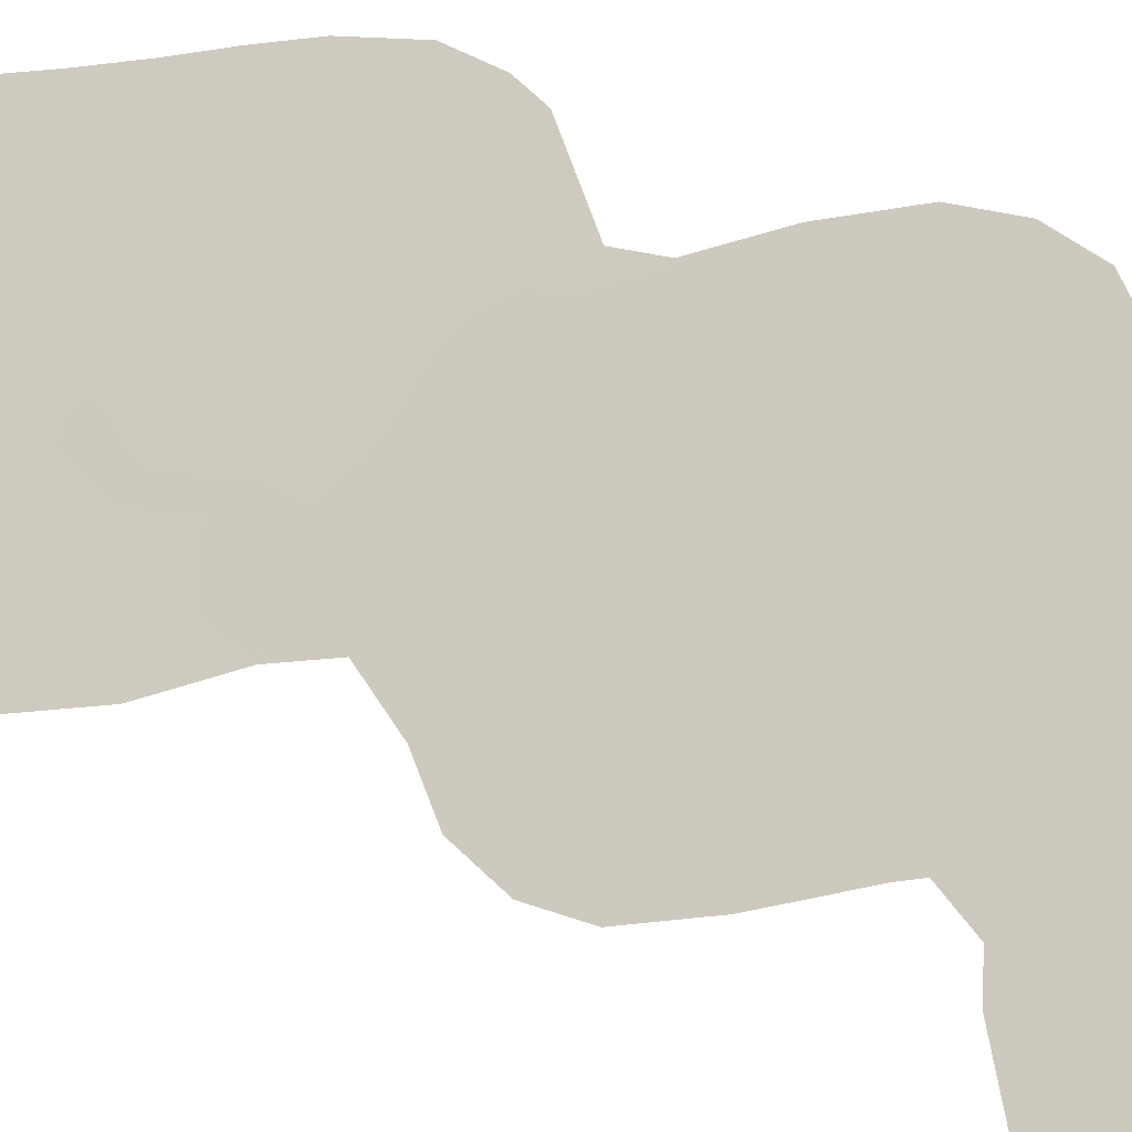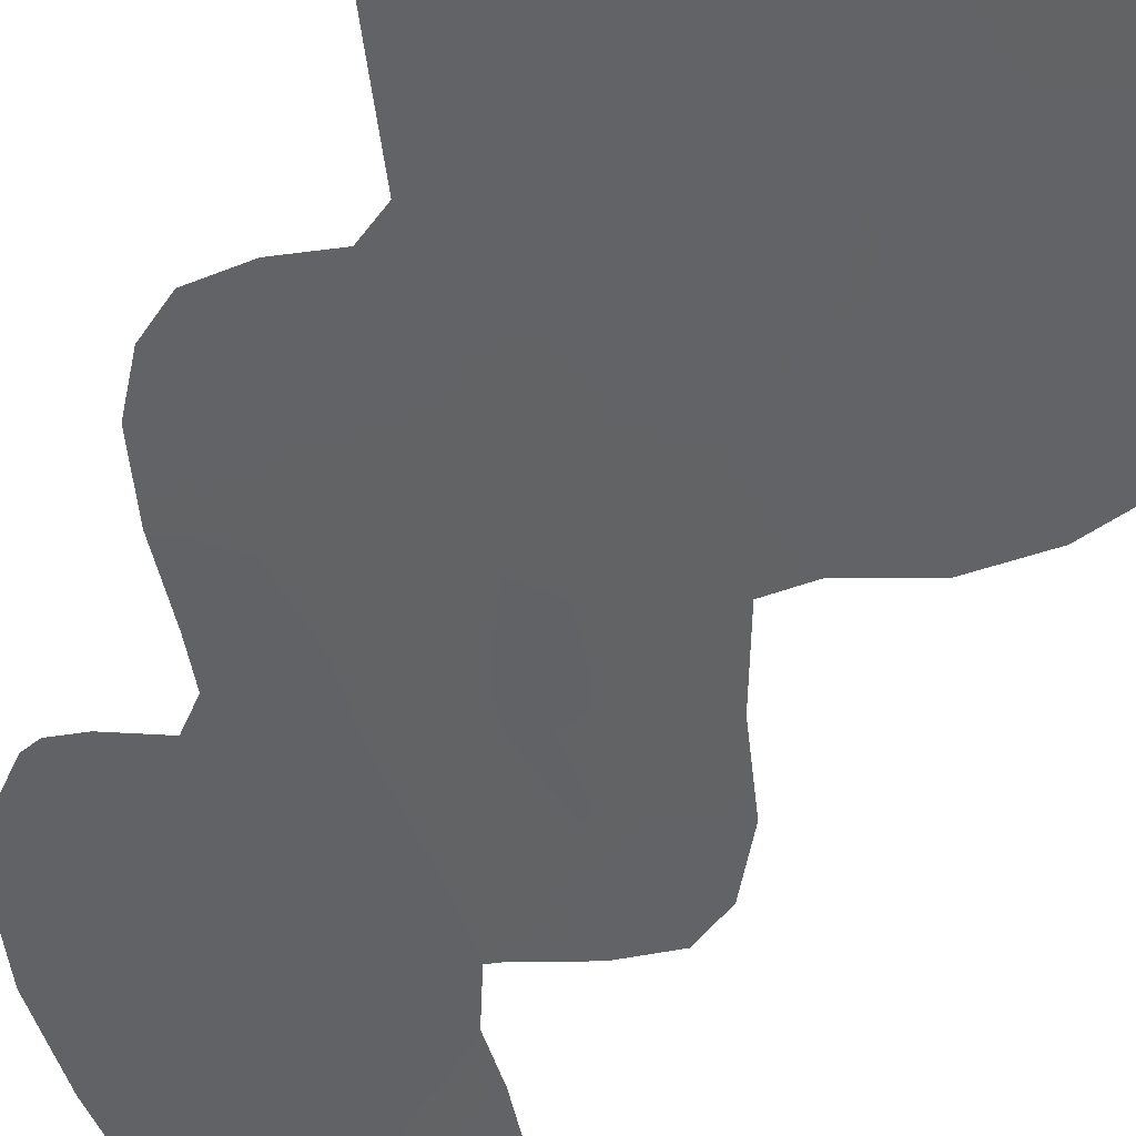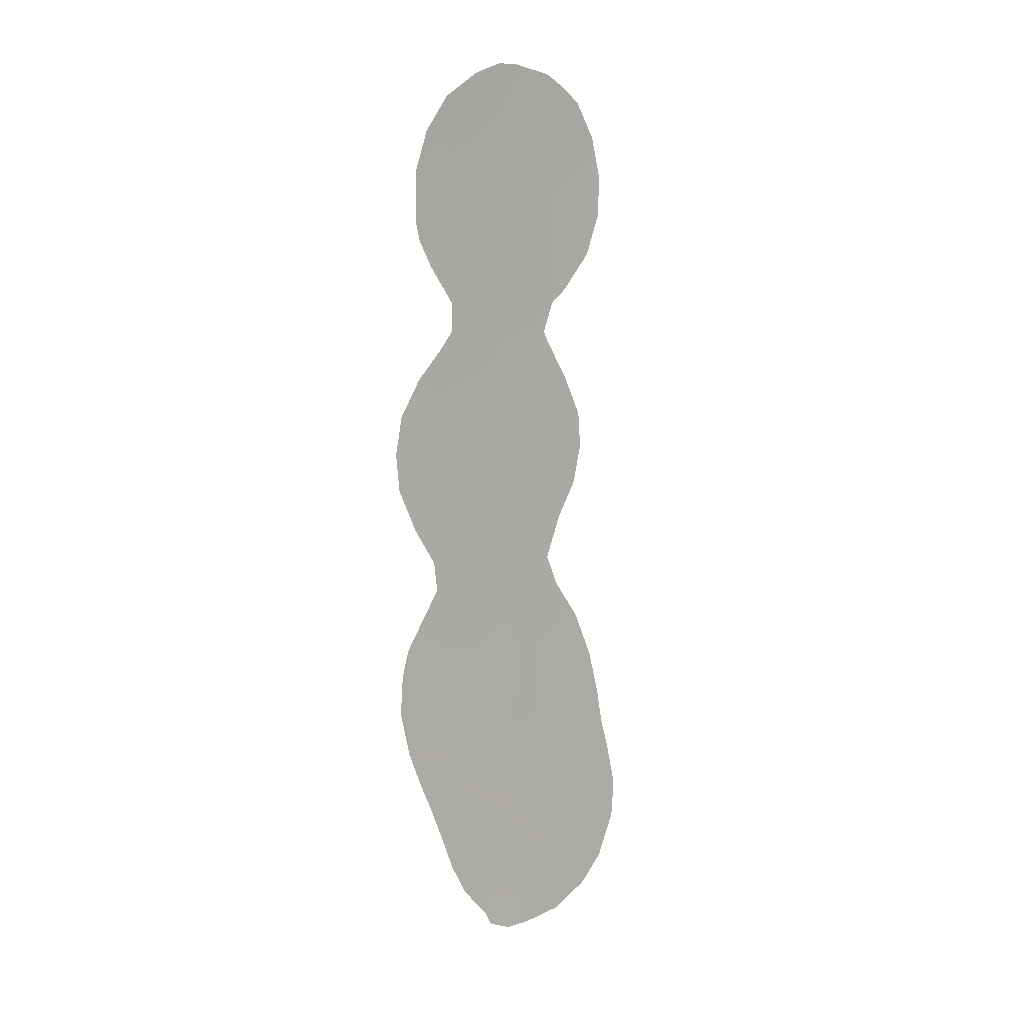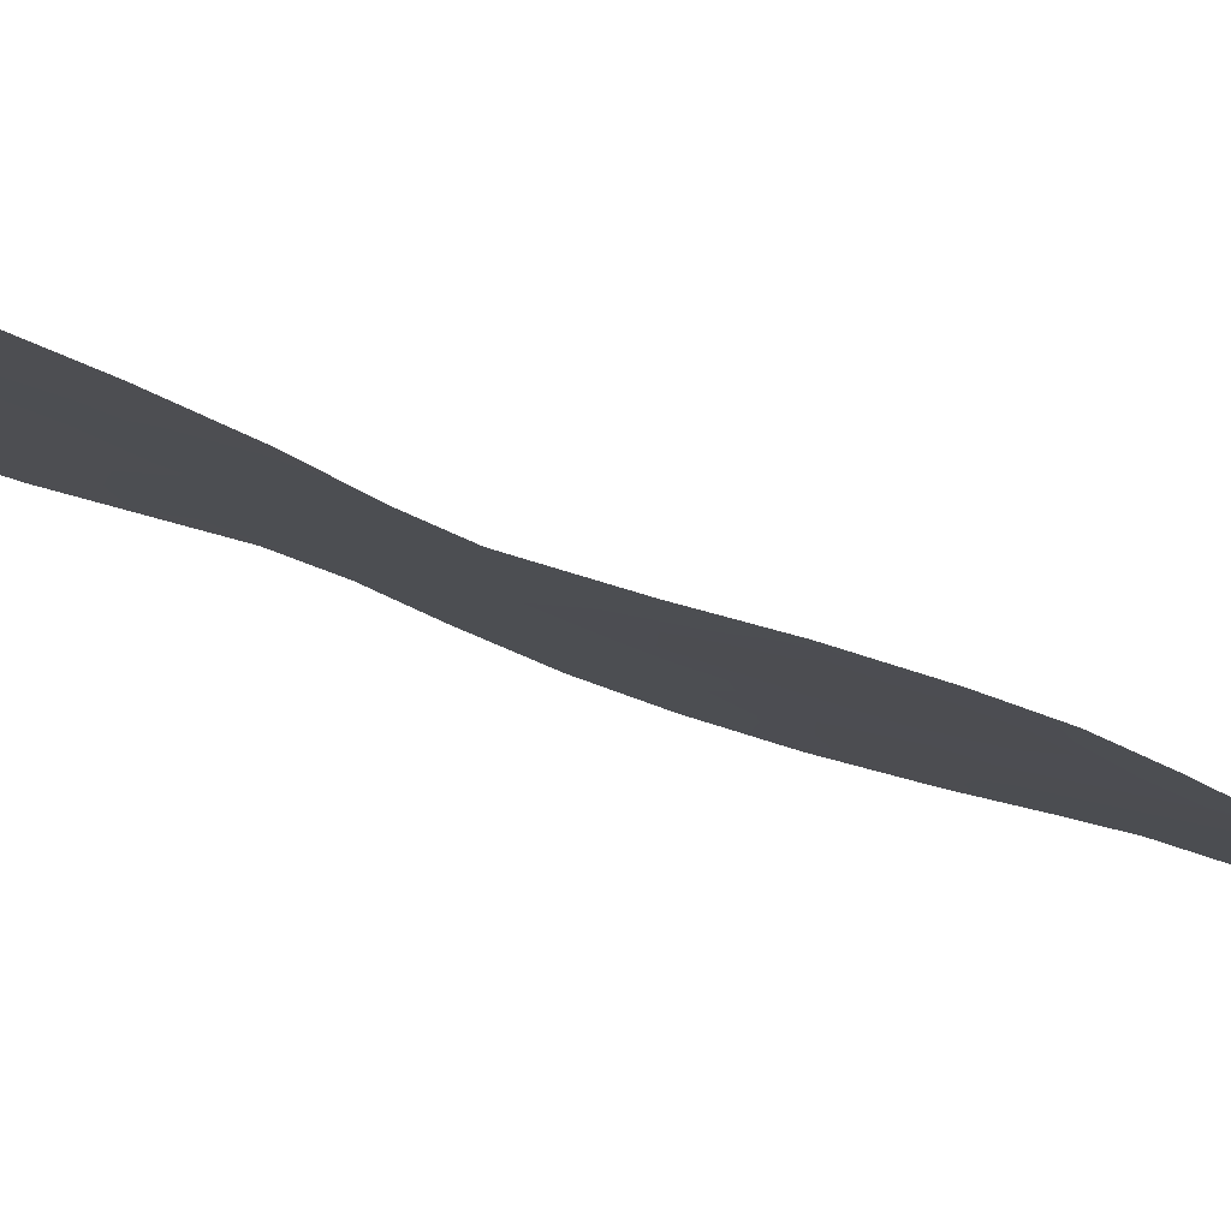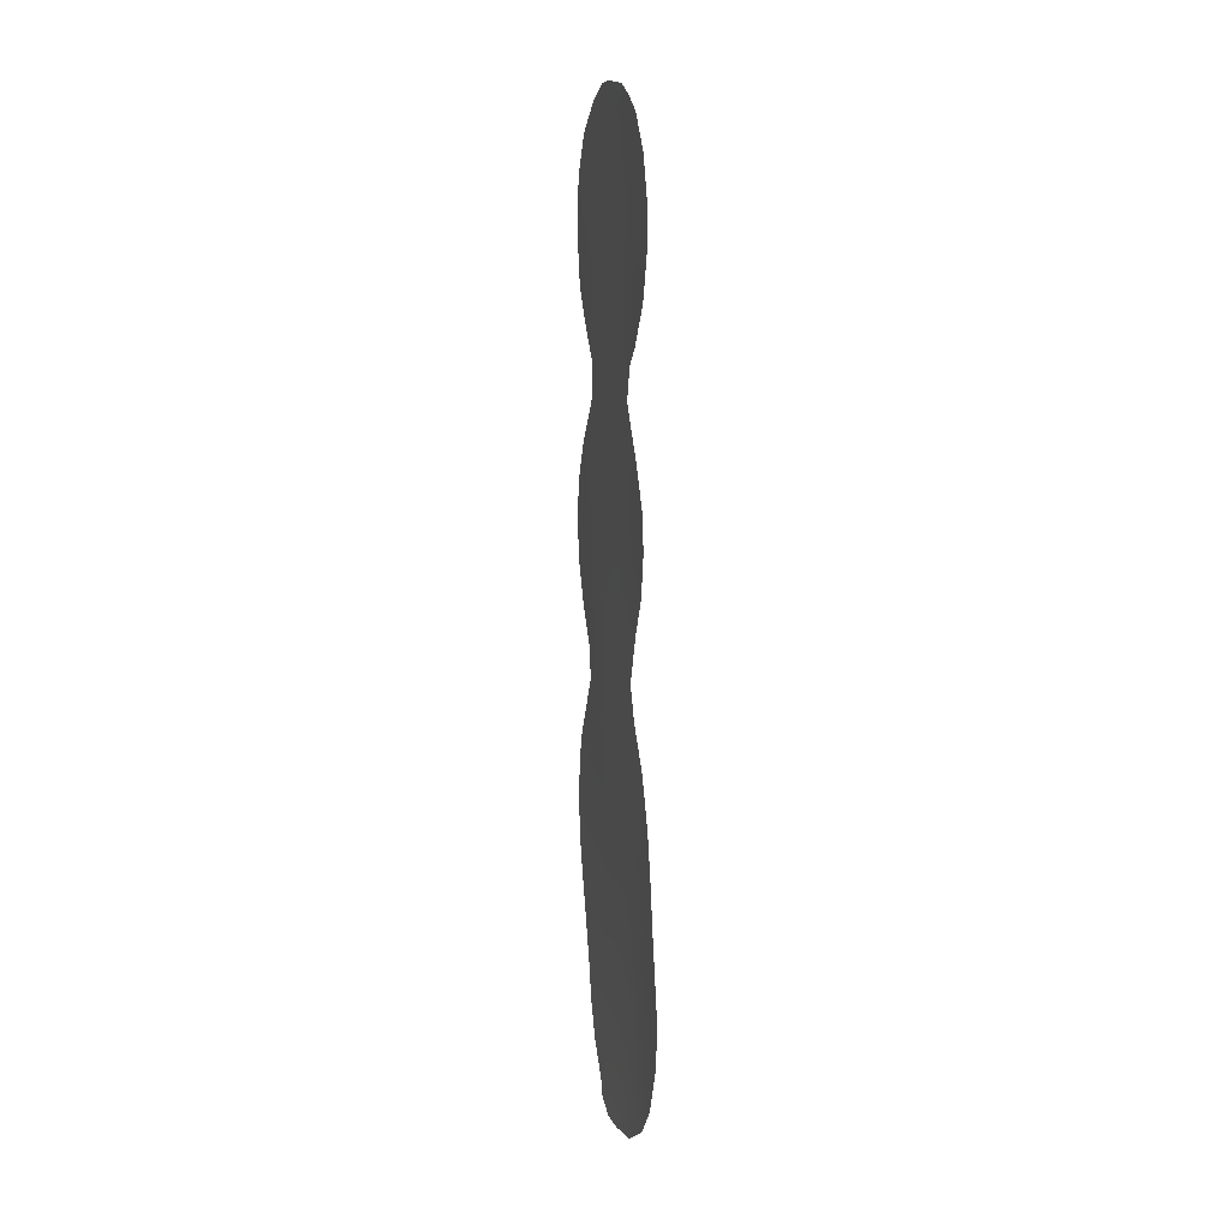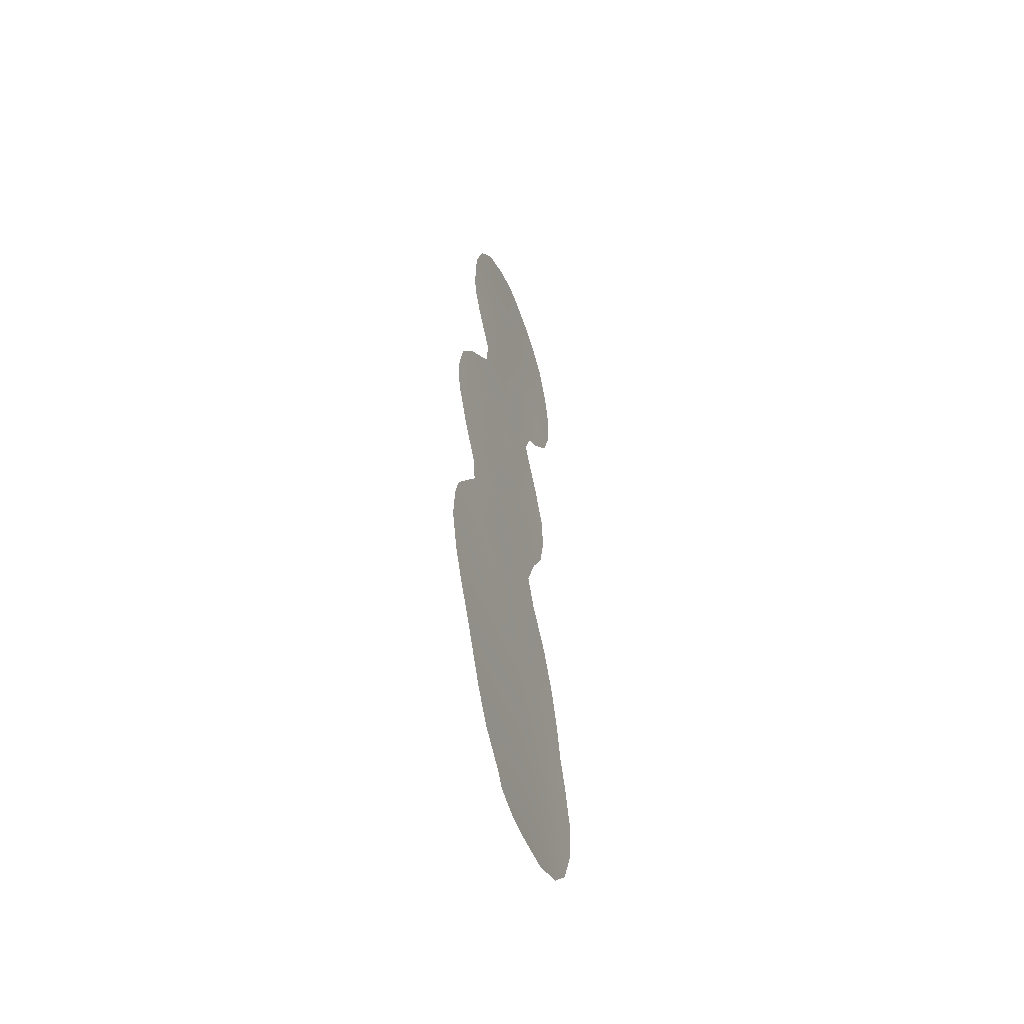
<metadata>
{"format":"obj","ext":"obj","renderer":"f3d","projection":"perspective","resolution":1024,"background":"white","views":[{"elev":19.2,"azim":140.3,"up":"+Z"},{"elev":-30.7,"azim":-17.6,"up":"+Z"},{"elev":9.5,"azim":2.7,"up":"+Y"},{"elev":-46.5,"azim":64.2,"up":"+Z"},{"elev":6.7,"azim":117.9,"up":"+Y"},{"elev":-55.0,"azim":-26.6,"up":"+Y"}]}
</metadata>
<code>
v 39.83 -6.641 35.86
v 35.06 2.818 40.18
v 40.74 5.733 35.1
v 40.73 -0.645 35.04
v 34.59 4.453 40.62
v 37.87 -20.52 37.8
v 38.54 -18.75 37.15
v 42.34 12.98 33.79
v 38.59 -9.768 36.99
v 35.36 -8.376 39.86
v 39.58 6.637 36.15
v 37.61 -12.49 37.88
v 39.58 2.675 36.12
v 39.77 16.91 36.18
v 35.37 -0.9897 39.87
v 35.36 5.993 39.95
v 40.18 -10.96 35.58
v 39.49 0.6489 36.17
v 38.99 20.53 37.01
v 36.93 -18.84 38.6
v 38.59 -5.462 36.97
v 38.97 -23.97 36.91
v 41.43 -14.77 34.47
v 42.23 -16.42 33.77
v 38.08 6.915 37.51
v 37.01 -15.85 38.47
v 40.87 -13.01 34.96
v 41.71 19.54 34.49
v 35.87 -10.21 39.41
v 40.95 22.1 35.27
v 41.78 21.48 34.49
v 36.01 -20.54 39.49
v 41.04 -4.08 34.76
v 34.63 13.45 40.76
v 42.82 1.98 33.21
v 42.47 -0.05624 33.49
v 44.49 -15.83 31.79
v 41.55 -5.684 34.31
v 37.7 -23.67 38.06
v 36 20.69 39.82
v 44.13 -14.22 32.07
v 42.57 20.69 33.74
v 34.48 14.37 40.94
v 44.08 -22.38 32.21
v 42.71 3.793 33.33
v 41.59 -24.79 34.52
v 42.01 5.778 33.97
v 43.89 -12.44 32.28
v 41.68 -1.856 34.18
v 33.89 -7.99 41.16
v 35.03 18.92 40.64
v 36.14 8.703 39.3
v 38.03 -24.48 37.79
v 35.33 -4.967 39.88
v 35.19 -3.471 39.99
v 40 -25.02 36.01
v 38.94 -24.99 37
v 41.94 10.73 34.1
v 41.26 9.99 34.69
v 40.83 8.457 35.04
v 36.68 -22.19 38.93
v 43.42 -10.07 32.68
v 38.55 22.49 37.51
v 35.53 -18.83 39.88
v 34.94 -16.91 40.36
v 43.13 12.6 33.09
v 34.52 16.94 41.01
v 36.19 10.15 39.31
v 33.56 0.6122 41.48
v 34.41 -15.33 40.8
v 38.17 3.742 37.39
v 43.37 18.88 32.96
v 40.54 20.68 35.58
v 42.21 17.47 33.96
v 37.45 17.03 38.31
v 36.78 11.75 38.8
v 41.31 13.93 34.72
v 41.09 16.11 34.95
v 40.83 3.235 34.99
v 40.26 -23.03 35.7
v 35.18 12.07 40.24
v 37.63 20.55 38.28
v 37.44 21.95 38.53
v 38.09 1.784 37.45
v 42.53 15.22 33.66
v 35.41 15.07 40.12
v 39.84 -8.725 35.86
v 38.42 -7.647 37.13
v 37.62 -17.14 37.95
v 38.6 17.62 37.27
v 38.62 -13.5 36.98
v 40.7 -16.48 35.16
v 37.28 -14.16 38.2
v 42.78 -21.73 33.36
v 37.91 -2.129 37.59
v 37.06 -8.667 38.35
v 38.97 -3.35 36.62
v 38.08 -0.1559 37.44
v 36.73 18.79 39.05
v 41.03 7.924 34.86
v 39.83 -14.64 35.91
v 41.58 -18.14 34.38
v 37.35 8.559 38.2
v 39.61 4.613 36.11
v 43.09 -12.65 32.98
v 44.9 -18.18 31.44
v 41.89 -11.51 34.03
v 38.3 -15.33 37.3
v 36.89 0.9374 38.52
v 43.77 16.75 32.57
v 36.29 -4.768 39.03
v 42.63 -7.711 33.35
v 42.84 -14.63 33.21
v 33.42 2.522 41.62
v 34.46 0.7738 40.69
v 43.09 -18.1 33.02
v 43.65 -16.28 32.52
v 35.57 7.756 39.81
v 35.87 4.695 39.48
v 33.7 4.454 41.41
v 39.94 14.82 35.97
v 38.84 13.44 36.95
v 40.19 12.64 35.71
v 39.07 8.879 36.64
v 40.28 10.48 35.58
v 38.69 -11.63 36.92
v 37.93 11.94 37.75
v 39.27 -1.363 36.36
v 37.32 -21.76 38.34
v 36.52 -2.742 38.84
v 40.33 -2.572 35.4
v 36.53 6.795 38.9
v 39.39 22.48 36.73
v 39.66 -20.59 36.17
v 36.18 -17.11 39.24
v 39.68 -12.76 36.03
v 43.71 14.7 32.6
v 43.1 -23.76 33.1
v 41.02 -19.66 34.92
v 40.08 -18.37 35.75
v 37.22 -6.293 38.19
v 43.72 -20.02 32.49
v 44.79 -20.14 31.56
v 34.51 -6.68 40.61
v 34.54 6.296 40.69
v 38.5 5.306 37.11
v 34.49 -9.699 40.64
v 33.62 -9.33 41.42
v 37.43 13.73 38.25
v 37.26 5.065 38.22
v 34.29 -1.565 40.82
v 34.73 -13.1 40.47
v 33.91 -13.63 41.21
v 34.89 -11.31 40.3
v 37.56 -4.117 37.89
v 36.17 -12.44 39.17
v 33.51 -11.34 41.54
v 39.75 18.86 36.25
v 42.08 -13.32 33.89
v 41.28 11.74 34.7
v 37.3 -10.82 38.14
v 41.65 2.173 34.24
v 38.43 15.6 37.37
v 36.62 2.892 38.78
v 35.76 -14.97 39.58
v 40.06 -4.567 35.64
v 38.62 -22.28 37.17
v 35.97 16.95 39.67
v 35.99 13.6 39.56
v 35.66 1.065 39.62
v 39.18 -16.77 36.54
v 41.5 -9.407 34.37
v 41.81 -22.96 34.27
v 42.31 -19.87 33.75
v 41.33 -21.32 34.67
v 36.75 15.35 38.91
v 40.99 -7.443 34.82
v 36.05 -6.871 39.24
v 37.73 10.21 37.9
v 38.97 11.24 36.78
v 36.67 -0.585 38.71
v 38.28 19 37.61
v 40.81 18.52 35.26
v 40.81 1.127 34.98
v 41.62 4.205 34.3
f 37 117 41
f 116 106 142
f 91 108 93
f 124 103 179
f 27 159 23
f 22 53 39
f 22 57 53
f 113 105 41
f 113 117 24
f 180 127 122
f 80 167 134
f 128 131 97
f 19 133 73
f 84 109 164
f 18 84 13
f 126 17 136
f 28 73 31
f 174 139 102
f 22 56 57
f 149 76 169
f 146 104 71
f 146 150 25
f 77 123 121
f 135 64 65
f 88 1 87
f 13 104 79
f 152 153 157
f 164 170 2
f 147 10 29
f 98 128 95
f 95 130 181
f 97 21 155
f 165 152 156
f 27 101 136
f 150 71 164
f 74 72 110
f 31 73 30
f 140 7 171
f 64 20 32
f 142 174 116
f 169 34 86
f 183 78 14
f 86 176 169
f 169 81 34
f 82 83 63
f 17 107 27
f 165 26 135
f 71 84 164
f 39 167 22
f 74 28 72
f 124 11 25
f 37 106 117
f 106 116 117
f 12 126 91
f 117 113 41
f 92 23 24
f 156 12 93
f 156 93 165
f 28 42 72
f 36 162 35
f 28 74 183
f 161 12 156
f 108 171 89
f 100 11 60
f 84 98 109
f 124 60 11
f 3 100 47
f 23 92 101
f 92 171 101
f 92 24 102
f 134 7 140
f 104 11 3
f 134 6 7
f 142 106 143
f 162 36 184
f 49 4 36
f 178 10 144
f 91 101 108
f 101 171 108
f 12 91 93
f 67 86 43
f 85 110 137
f 130 111 55
f 54 55 111
f 74 78 183
f 85 8 77
f 90 182 158
f 39 129 167
f 129 39 61
f 50 144 10
f 141 96 178
f 112 62 172
f 113 23 159
f 113 159 105
f 41 105 48
f 5 2 114
f 114 120 5
f 114 2 115
f 2 170 115
f 102 24 116
f 23 113 24
f 117 116 24
f 174 102 116
f 132 118 52
f 164 2 119
f 16 5 145
f 120 145 5
f 163 122 149
f 122 127 149
f 58 59 160
f 125 160 59
f 180 122 123
f 60 125 59
f 124 180 125
f 172 177 112
f 149 127 76
f 80 173 46
f 80 46 56
f 171 92 140
f 7 20 89
f 128 98 18
f 128 18 4
f 129 61 32
f 80 56 22
f 6 129 32
f 155 111 130
f 48 105 62
f 128 4 131
f 97 131 166
f 118 132 16
f 16 132 119
f 19 82 63
f 19 63 133
f 73 133 30
f 134 175 80
f 80 22 167
f 18 98 84
f 85 78 74
f 54 111 178
f 111 141 178
f 99 40 82
f 83 82 40
f 99 51 40
f 88 21 1
f 123 77 160
f 160 77 8
f 8 58 160
f 58 8 66
f 91 126 136
f 136 17 27
f 108 26 93
f 93 26 165
f 108 89 26
f 100 3 11
f 8 85 137
f 137 66 8
f 95 97 155
f 44 138 94
f 138 46 173
f 28 31 42
f 99 82 182
f 139 134 140
f 96 141 88
f 143 44 142
f 131 4 49
f 33 131 49
f 144 54 178
f 182 75 99
f 168 67 51
f 68 103 52
f 68 179 103
f 81 76 68
f 179 68 76
f 124 179 180
f 85 74 110
f 145 118 16
f 13 71 104
f 104 146 11
f 148 50 147
f 147 154 157
f 158 19 73
f 168 75 176
f 149 169 176
f 114 115 69
f 52 103 132
f 71 13 84
f 150 164 119
f 11 146 25
f 146 71 150
f 25 150 132
f 132 150 119
f 121 123 122
f 123 125 180
f 9 88 87
f 87 1 177
f 151 115 15
f 151 69 115
f 25 132 103
f 70 152 165
f 79 104 3
f 154 152 157
f 141 21 88
f 77 121 78
f 6 20 7
f 147 50 10
f 154 147 29
f 170 181 15
f 109 98 181
f 181 98 95
f 95 128 97
f 95 155 130
f 111 155 141
f 141 155 21
f 29 156 154
f 154 156 152
f 92 102 140
f 102 139 140
f 167 129 6
f 147 157 148
f 14 78 121
f 65 70 165
f 165 135 65
f 2 5 119
f 119 5 16
f 158 183 14
f 90 158 14
f 27 23 101
f 136 101 91
f 107 172 62
f 105 107 62
f 12 161 126
f 9 161 96
f 96 29 10
f 107 105 159
f 107 159 27
f 166 33 38
f 153 152 70
f 43 86 34
f 47 185 3
f 168 51 99
f 123 160 125
f 161 9 126
f 169 76 81
f 121 163 14
f 14 163 90
f 163 121 122
f 162 185 45
f 135 20 64
f 162 184 79
f 161 29 96
f 161 156 29
f 1 21 166
f 167 6 134
f 75 168 99
f 77 78 85
f 17 87 172
f 177 172 87
f 172 107 17
f 171 7 89
f 174 94 175
f 173 175 94
f 97 166 21
f 175 173 80
f 142 94 174
f 138 173 94
f 134 139 175
f 94 142 44
f 174 175 139
f 67 168 86
f 163 149 176
f 163 176 75
f 170 164 109
f 112 177 38
f 168 176 86
f 32 20 6
f 9 87 17
f 9 17 126
f 89 20 135
f 26 89 135
f 96 88 9
f 124 25 103
f 166 131 33
f 124 125 60
f 38 177 1
f 10 178 96
f 38 1 166
f 15 55 151
f 15 181 130
f 180 179 127
f 55 15 130
f 109 181 170
f 90 163 75
f 82 19 182
f 162 45 35
f 182 19 158
f 75 182 90
f 179 76 127
f 170 15 115
f 183 73 28
f 184 36 4
f 183 158 73
f 18 184 4
f 184 13 79
f 13 184 18
f 79 185 162
f 185 79 3
f 185 47 45

</code>
